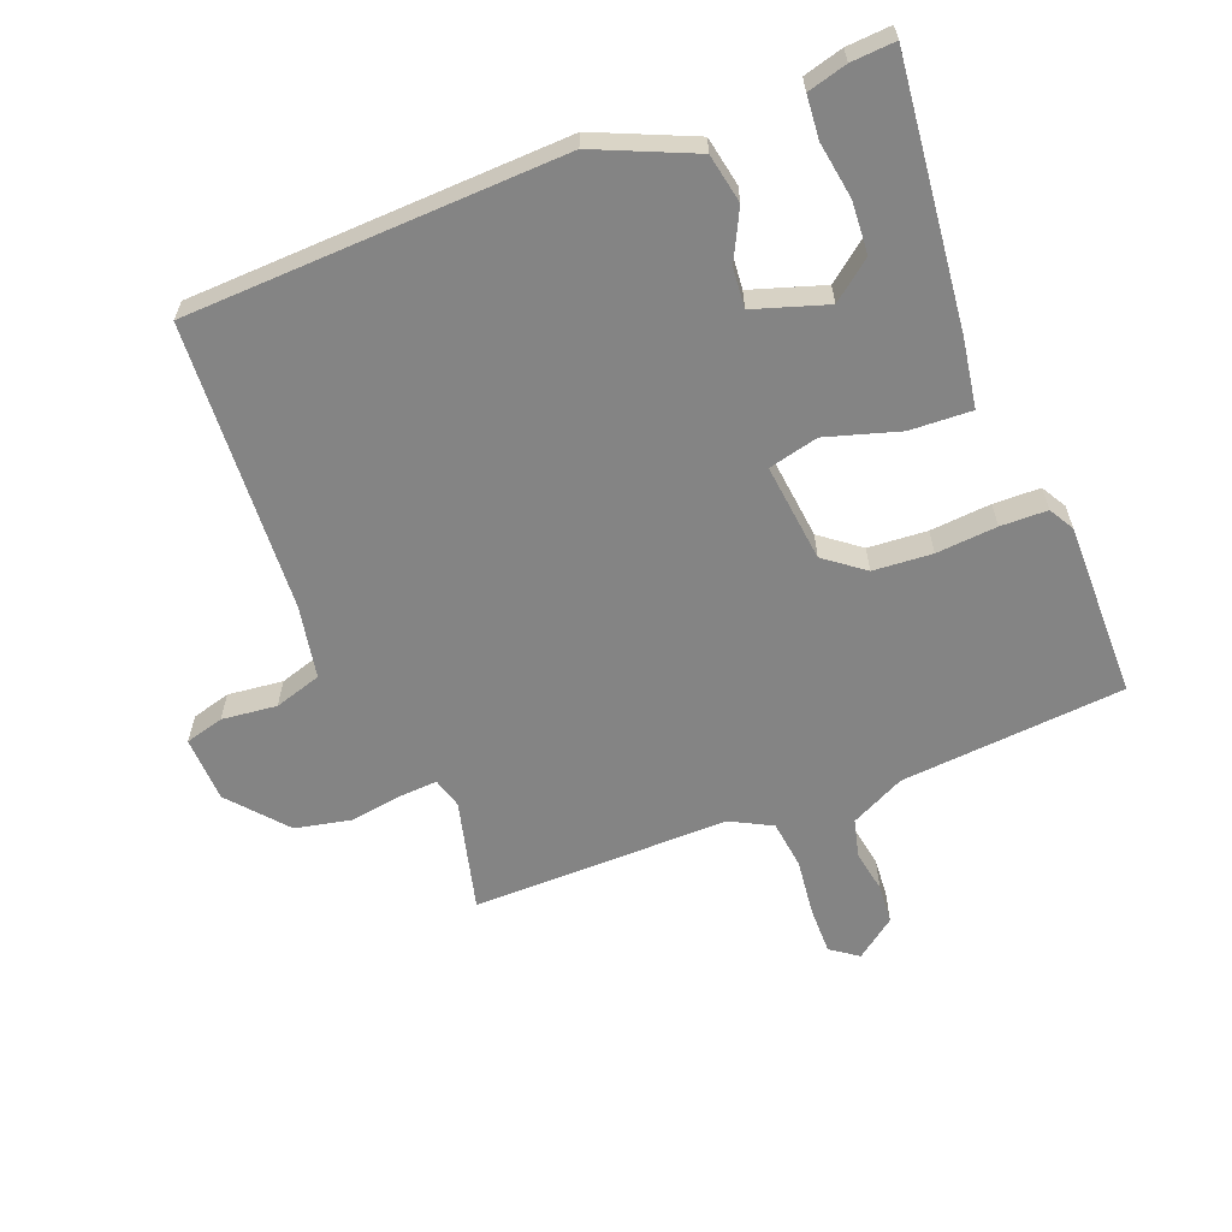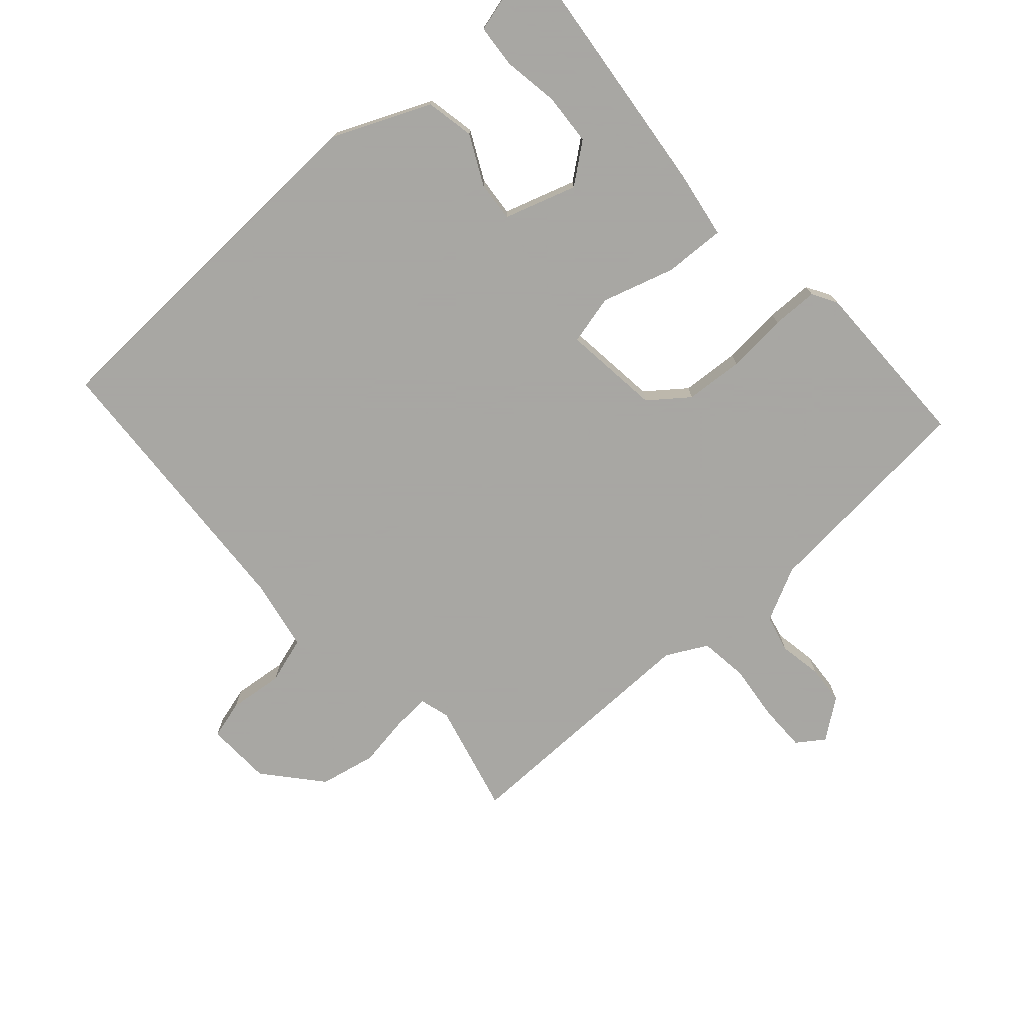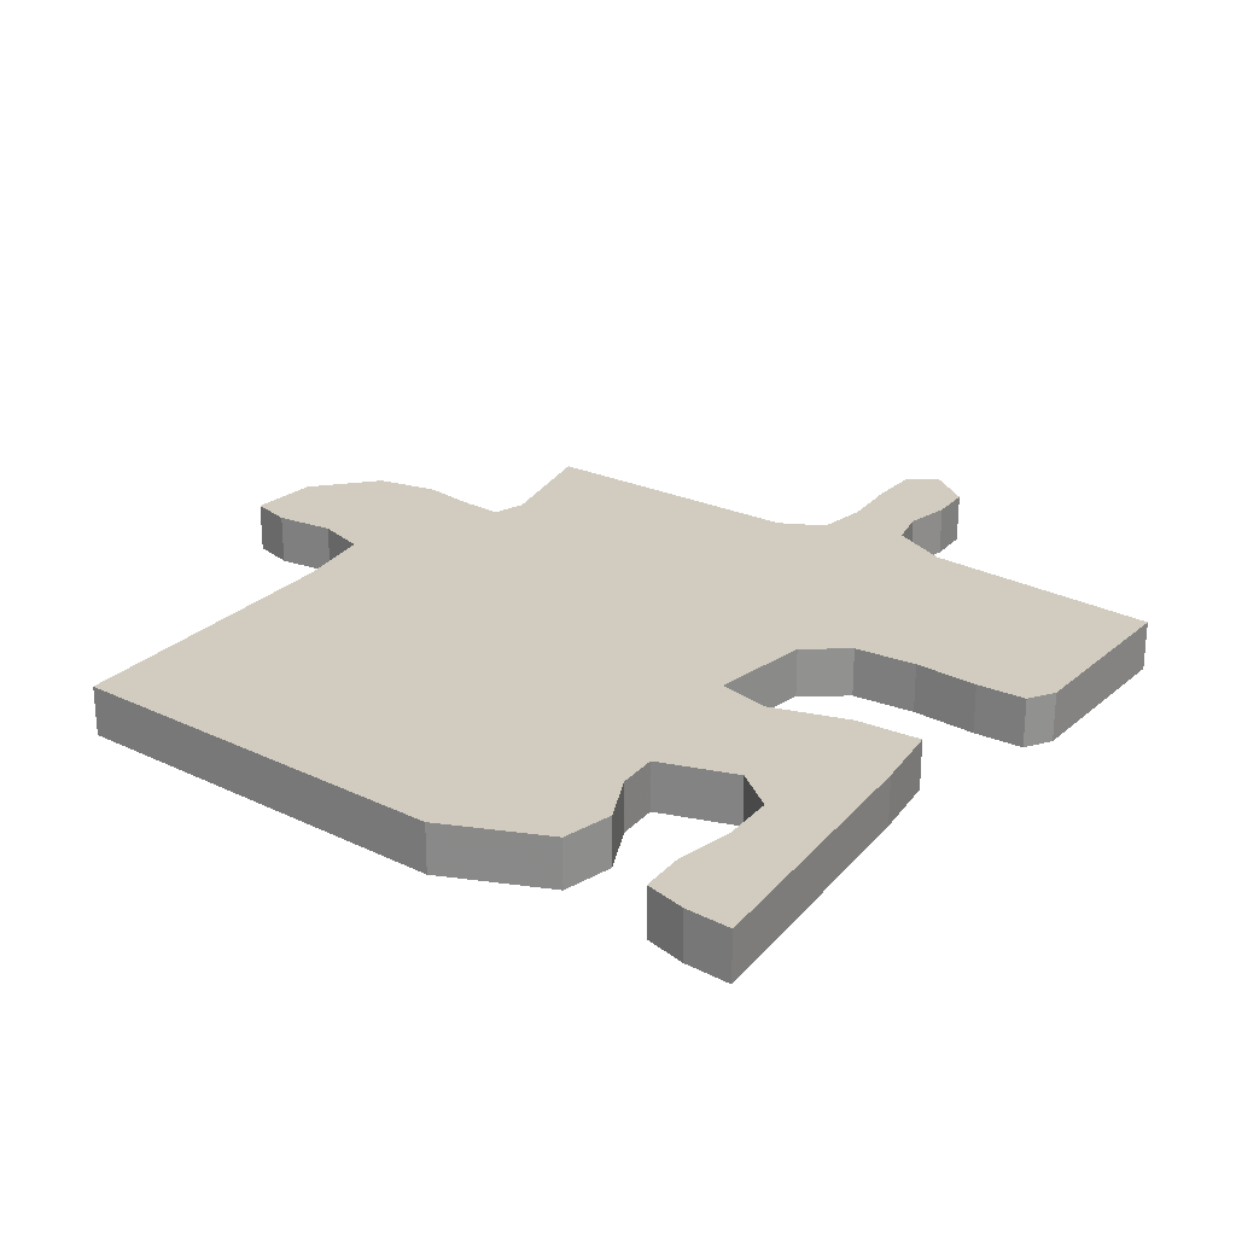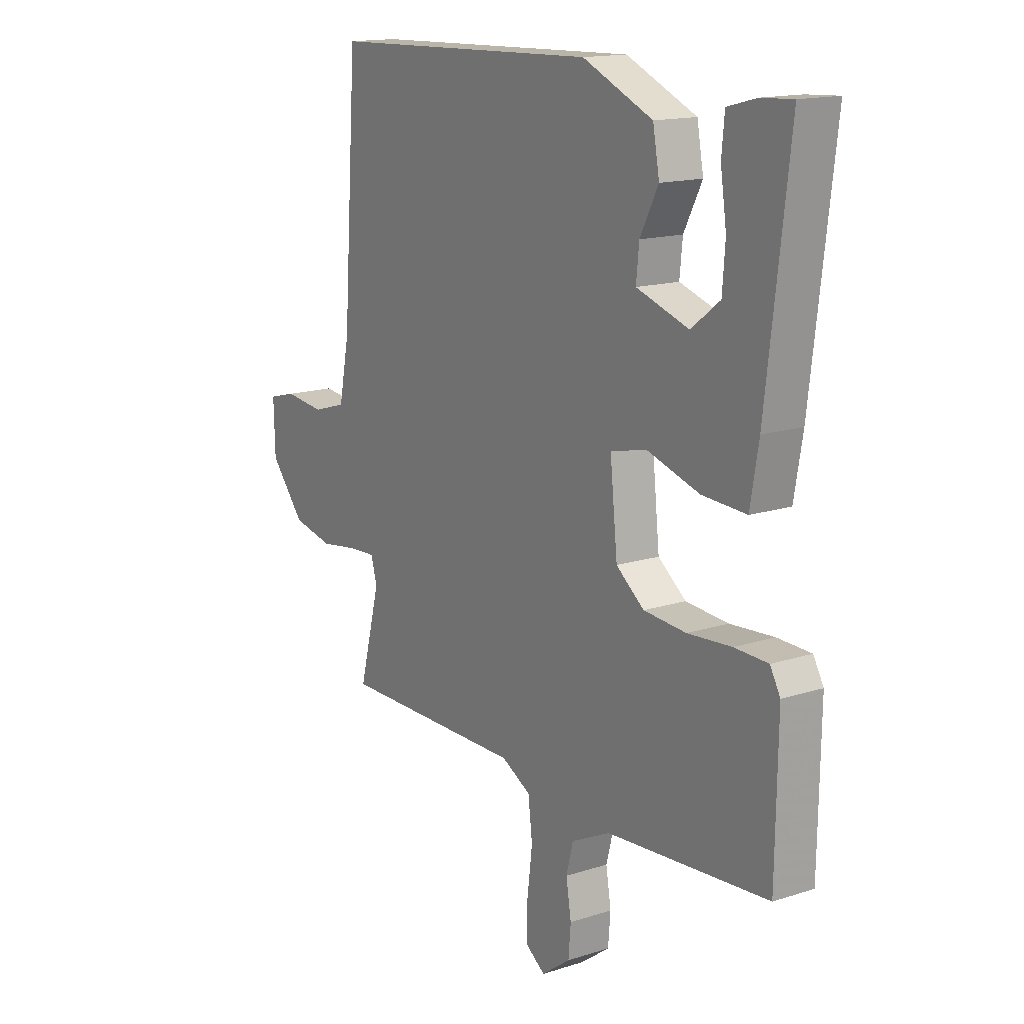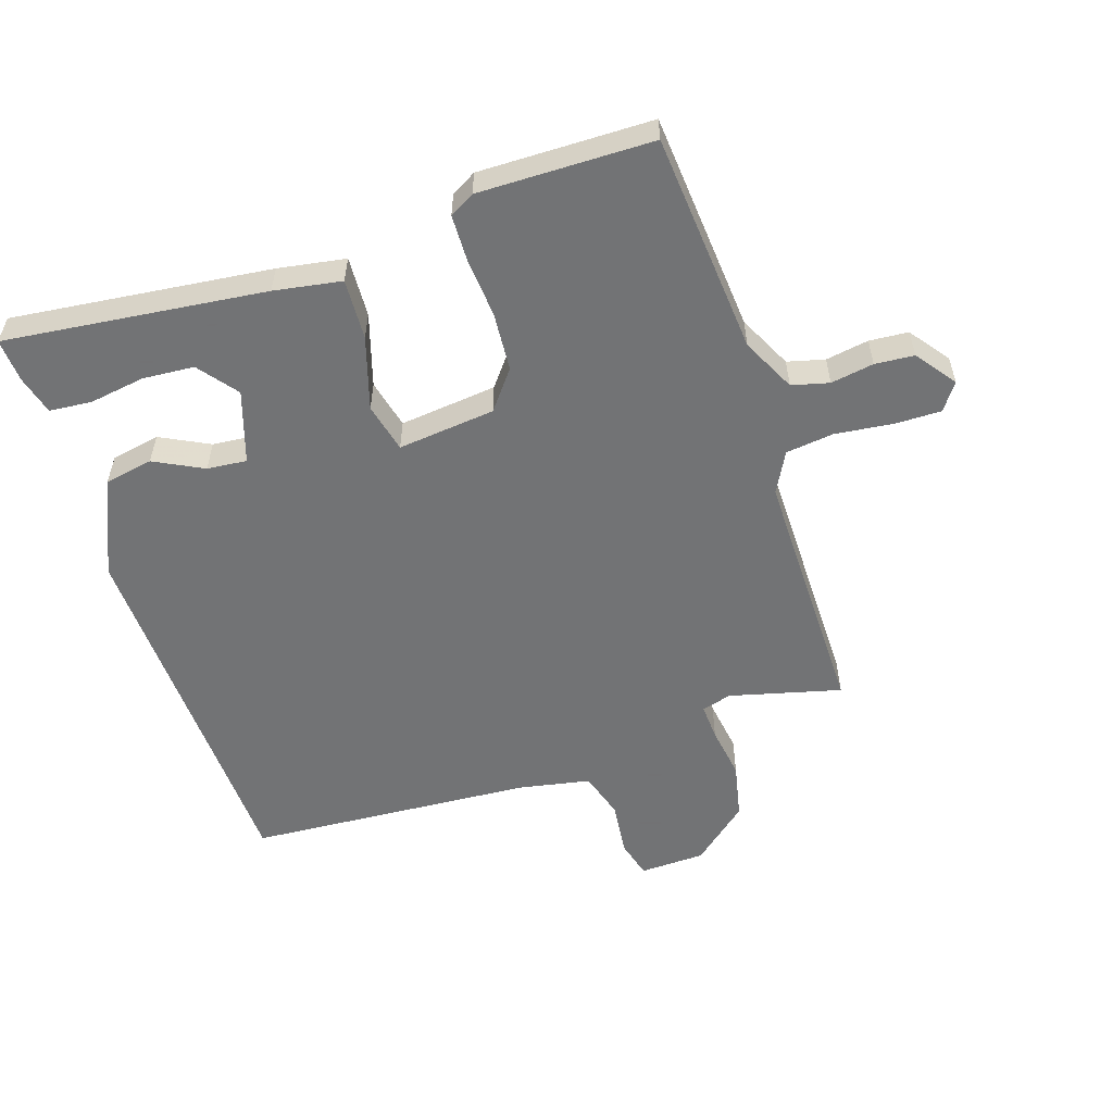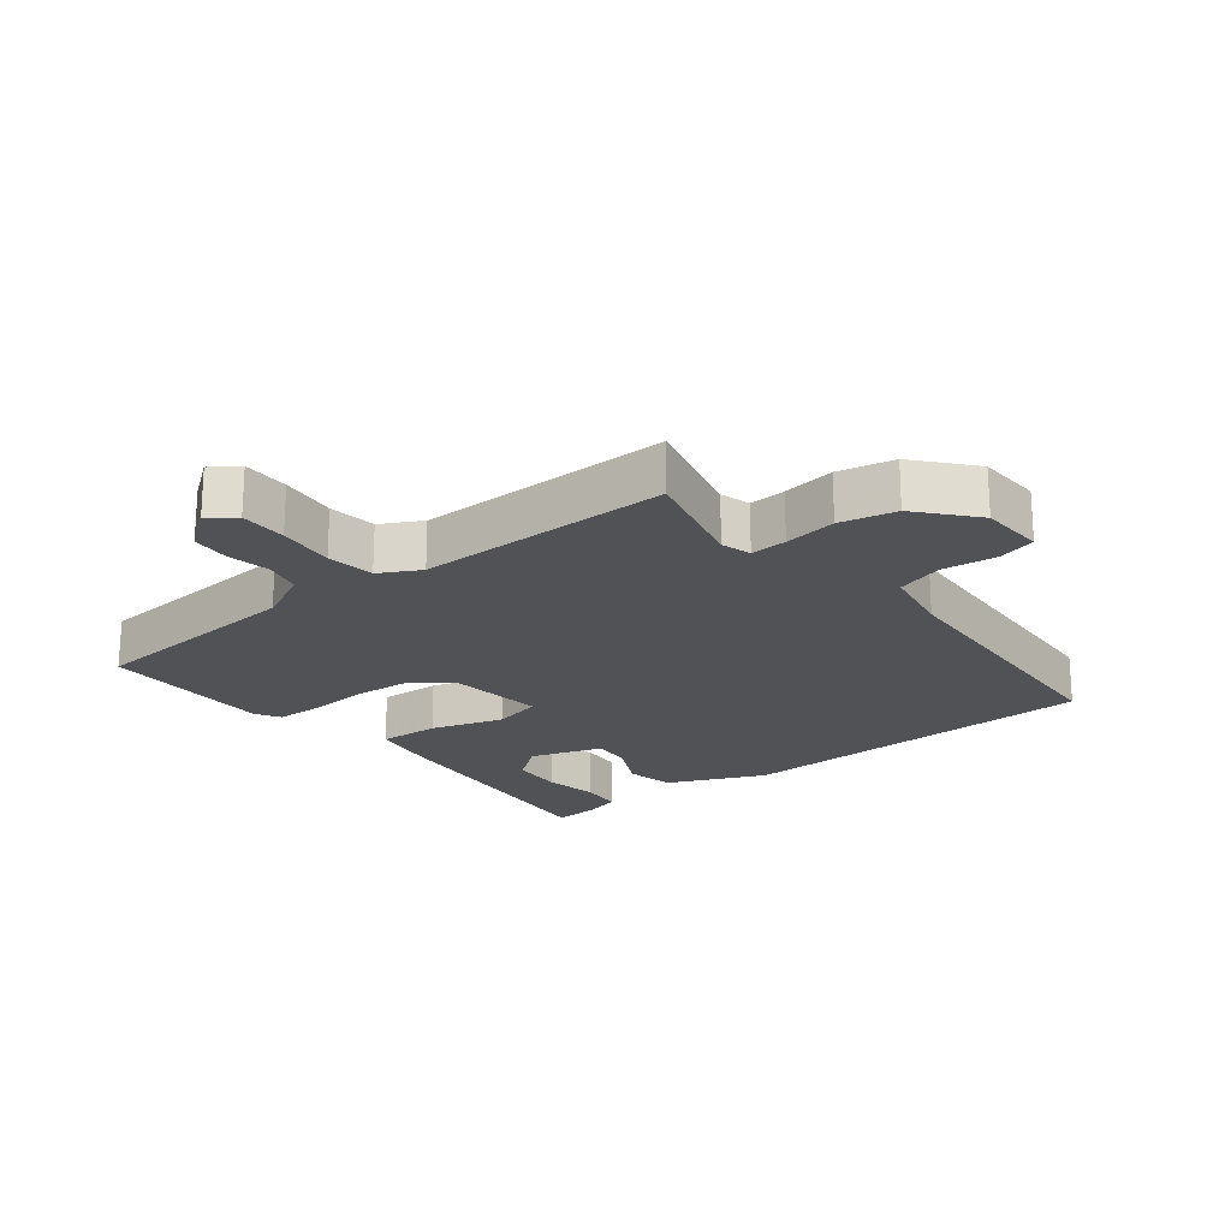
<metadata>
{"format":"obj","ext":"obj","renderer":"f3d","projection":"perspective","resolution":1024,"background":"white","views":[{"elev":-61.4,"azim":21.8,"up":"+Y"},{"elev":-74.4,"azim":42.3,"up":"+Y"},{"elev":24.2,"azim":36.8,"up":"+Y"},{"elev":15.3,"azim":55.8,"up":"+Z"},{"elev":-55.7,"azim":108.3,"up":"+Y"},{"elev":-20.8,"azim":-141.3,"up":"+Y"}]}
</metadata>
<code>
v -0.5 0.07 0.5
v 0.08 0.07 0.518
v 0.23 0.07 0.451
v 0.244 0.07 0.375
v 0.205 0.07 0.299
v 0.199 0.07 0.237
v 0.311 0.07 0.2
v 0.372 0.07 0.247
v 0.378 0.07 0.327
v 0.365 0.07 0.414
v 0.371 0.07 0.48
v 0.432 0.07 0.496
v 0.5 0.07 0.5
v 0.452 0.07 0.094
v 0.434 0.07 -0.011
v 0.339 0.07 -0.006
v 0.226 0.07 0.029
v 0.149 0.07 0.011
v 0.165 0.07 -0.141
v 0.225 0.07 -0.188
v 0.316 0.07 -0.195
v 0.41 0.07 -0.188
v 0.482 0.07 -0.19
v 0.504 0.07 -0.229
v 0.5 0.07 -0.5
v 0.154 0.07 -0.527
v 0.07 0.07 -0.568
v 0.055 0.07 -0.626
v 0.066 0.07 -0.693
v 0.061 0.07 -0.754
v -0.001 0.07 -0.8
v -0.043 0.07 -0.77
v -0.042 0.07 -0.697
v -0.031 0.07 -0.608
v -0.04 0.07 -0.533
v -0.103 0.07 -0.499
v -0.5 0.07 -0.5
v -0.455 0.07 -0.327
v -0.468 0.07 -0.28
v -0.525 0.07 -0.283
v -0.607 0.07 -0.295
v -0.694 0.07 -0.276
v -0.768 0.07 -0.188
v -0.771 0.07 -0.086
v -0.711 0.07 -0.07
v -0.626 0.07 -0.08
v -0.553 0.07 -0.058
v -0.531 0.07 0.054
v -0.5 0 0.5
v 0.08 0 0.518
v 0.23 0 0.451
v 0.244 0 0.375
v 0.205 0 0.299
v 0.199 0 0.237
v 0.311 0 0.2
v 0.372 0 0.247
v 0.378 0 0.327
v 0.365 0 0.414
v 0.371 0 0.48
v 0.432 0 0.496
v 0.5 0 0.5
v 0.452 0 0.094
v 0.434 0 -0.011
v 0.339 0 -0.006
v 0.226 0 0.029
v 0.149 0 0.011
v 0.165 0 -0.141
v 0.225 0 -0.188
v 0.316 0 -0.195
v 0.41 0 -0.188
v 0.482 0 -0.19
v 0.504 0 -0.229
v 0.5 0 -0.5
v 0.154 0 -0.527
v 0.07 0 -0.568
v 0.055 0 -0.626
v 0.066 0 -0.693
v 0.061 0 -0.754
v -0.001 0 -0.8
v -0.043 0 -0.77
v -0.042 0 -0.697
v -0.031 0 -0.608
v -0.04 0 -0.533
v -0.103 0 -0.499
v -0.5 0 -0.5
v -0.455 0 -0.327
v -0.468 0 -0.28
v -0.525 0 -0.283
v -0.607 0 -0.295
v -0.694 0 -0.276
v -0.768 0 -0.188
v -0.771 0 -0.086
v -0.711 0 -0.07
v -0.626 0 -0.08
v -0.553 0 -0.058
v -0.531 0 0.054
f 44 45 46
f 43 44 46
f 42 43 46
f 41 42 46
f 40 41 46
f 39 40 46 47
f 36 37 38
f 36 38 39
f 39 47 48
f 36 39 48
f 35 36 48
f 32 33 34
f 31 32 34
f 30 31 34
f 29 30 34
f 28 29 34
f 27 28 34 35
f 24 25 26
f 23 24 26
f 22 23 26
f 21 22 26
f 26 27 35
f 21 26 35
f 20 21 35
f 14 15 16 17
f 14 17 18
f 12 13 14
f 11 12 14
f 10 11 14
f 9 10 14
f 8 9 14
f 7 8 14 18
f 6 7 18
f 5 6 18
f 3 4 5
f 2 3 5
f 1 2 5
f 48 1 5
f 48 5 18
f 19 20 35 48
f 18 19 48
f 94 93 92
f 94 92 91
f 94 91 90
f 94 90 89
f 94 89 88
f 95 94 88 87
f 86 85 84
f 87 86 84
f 96 95 87
f 96 87 84
f 96 84 83
f 82 81 80
f 82 80 79
f 82 79 78
f 82 78 77
f 82 77 76
f 83 82 76 75
f 74 73 72
f 74 72 71
f 74 71 70
f 74 70 69
f 83 75 74
f 83 74 69
f 83 69 68
f 65 64 63 62
f 66 65 62
f 62 61 60
f 62 60 59
f 62 59 58
f 62 58 57
f 62 57 56
f 66 62 56 55
f 66 55 54
f 66 54 53
f 53 52 51
f 53 51 50
f 53 50 49
f 53 49 96
f 66 53 96
f 96 83 68 67
f 96 67 66
f 1 49 50 2
f 2 50 51 3
f 3 51 52 4
f 4 52 53 5
f 5 53 54 6
f 6 54 55 7
f 7 55 56 8
f 8 56 57 9
f 9 57 58 10
f 10 58 59 11
f 11 59 60 12
f 12 60 61 13
f 13 61 62 14
f 14 62 63 15
f 15 63 64 16
f 16 64 65 17
f 17 65 66 18
f 18 66 67 19
f 19 67 68 20
f 20 68 69 21
f 21 69 70 22
f 22 70 71 23
f 23 71 72 24
f 24 72 73 25
f 25 73 74 26
f 26 74 75 27
f 27 75 76 28
f 28 76 77 29
f 29 77 78 30
f 30 78 79 31
f 31 79 80 32
f 32 80 81 33
f 33 81 82 34
f 34 82 83 35
f 35 83 84 36
f 36 84 85 37
f 37 85 86 38
f 38 86 87 39
f 39 87 88 40
f 40 88 89 41
f 41 89 90 42
f 42 90 91 43
f 43 91 92 44
f 44 92 93 45
f 45 93 94 46
f 46 94 95 47
f 47 95 96 48
f 48 96 49 1

</code>
